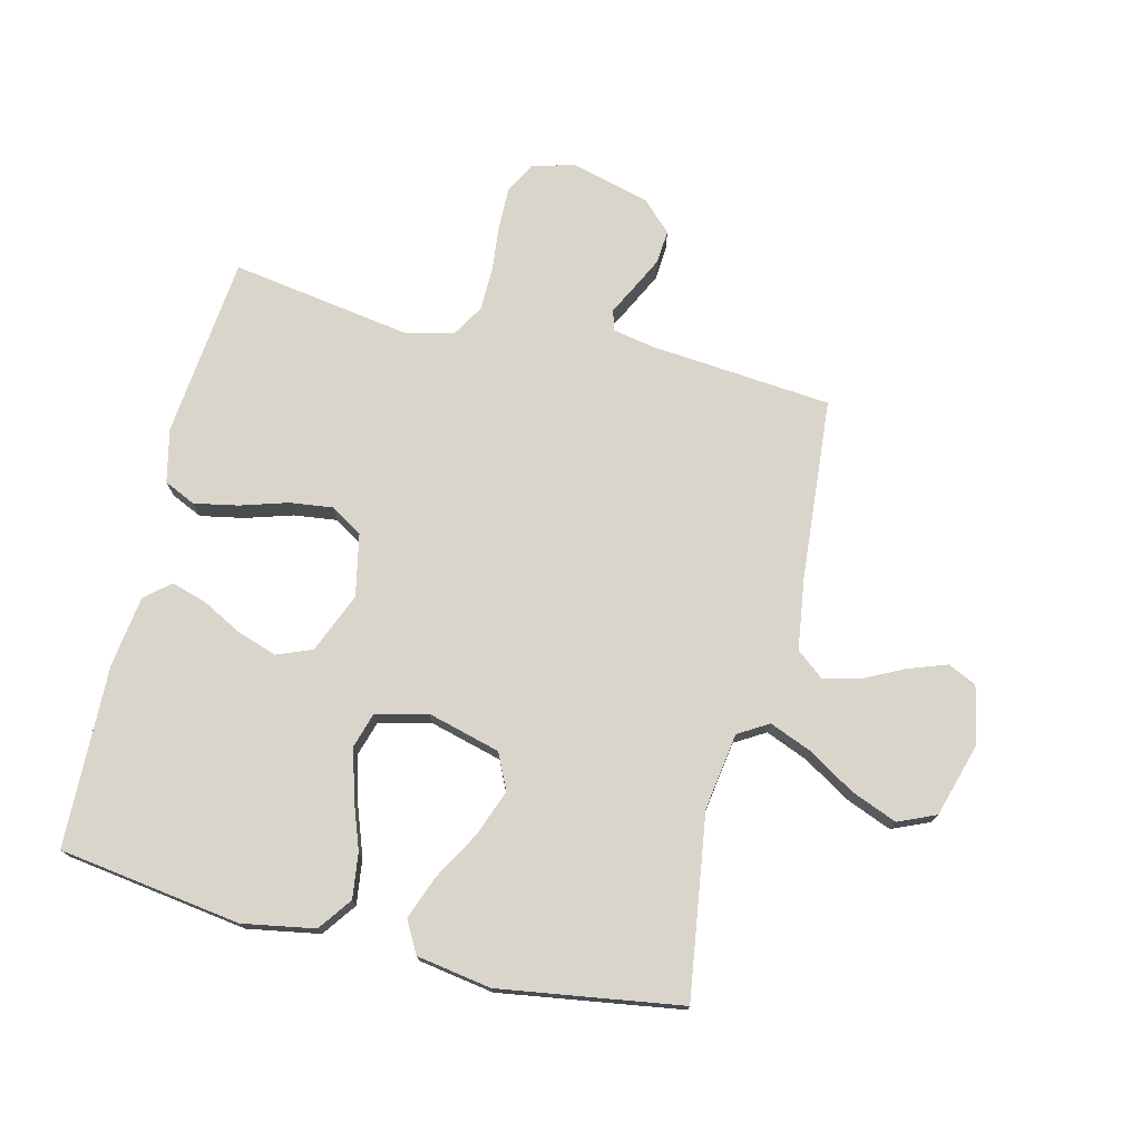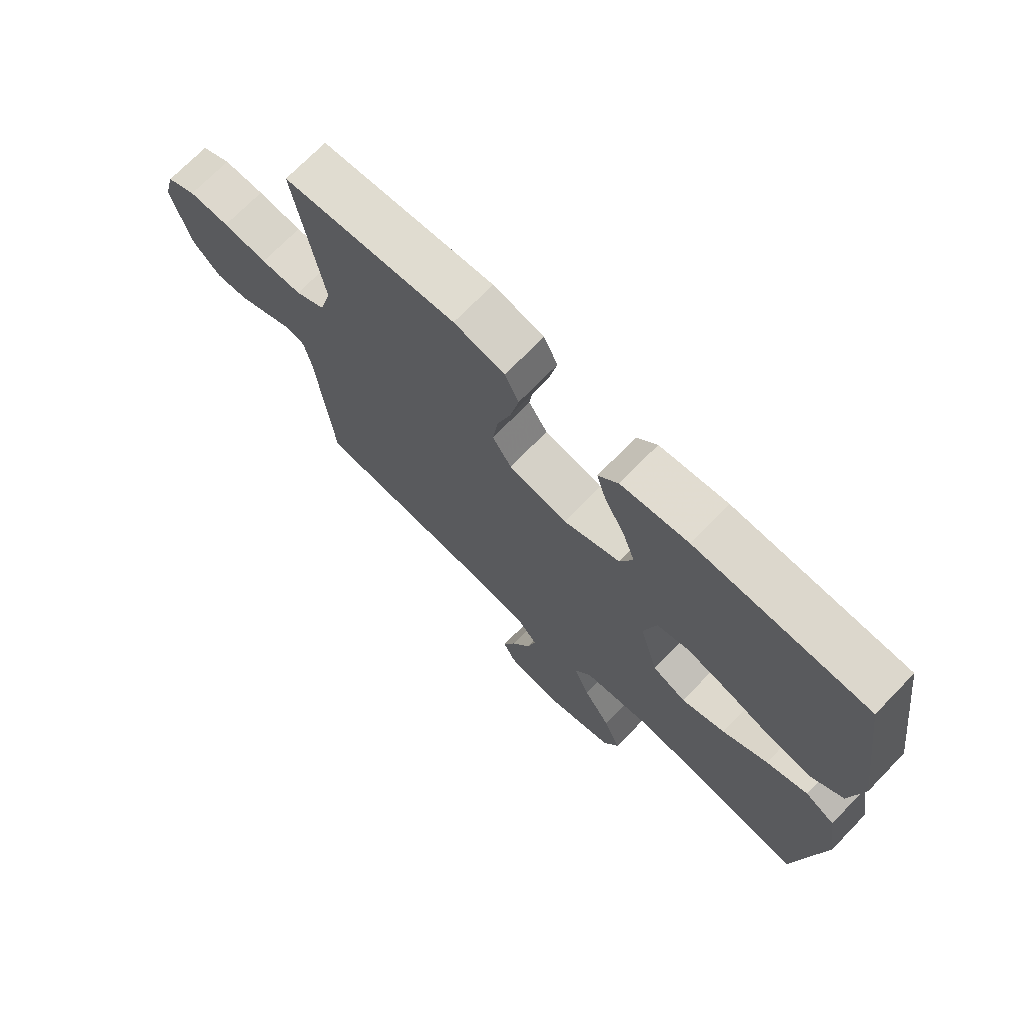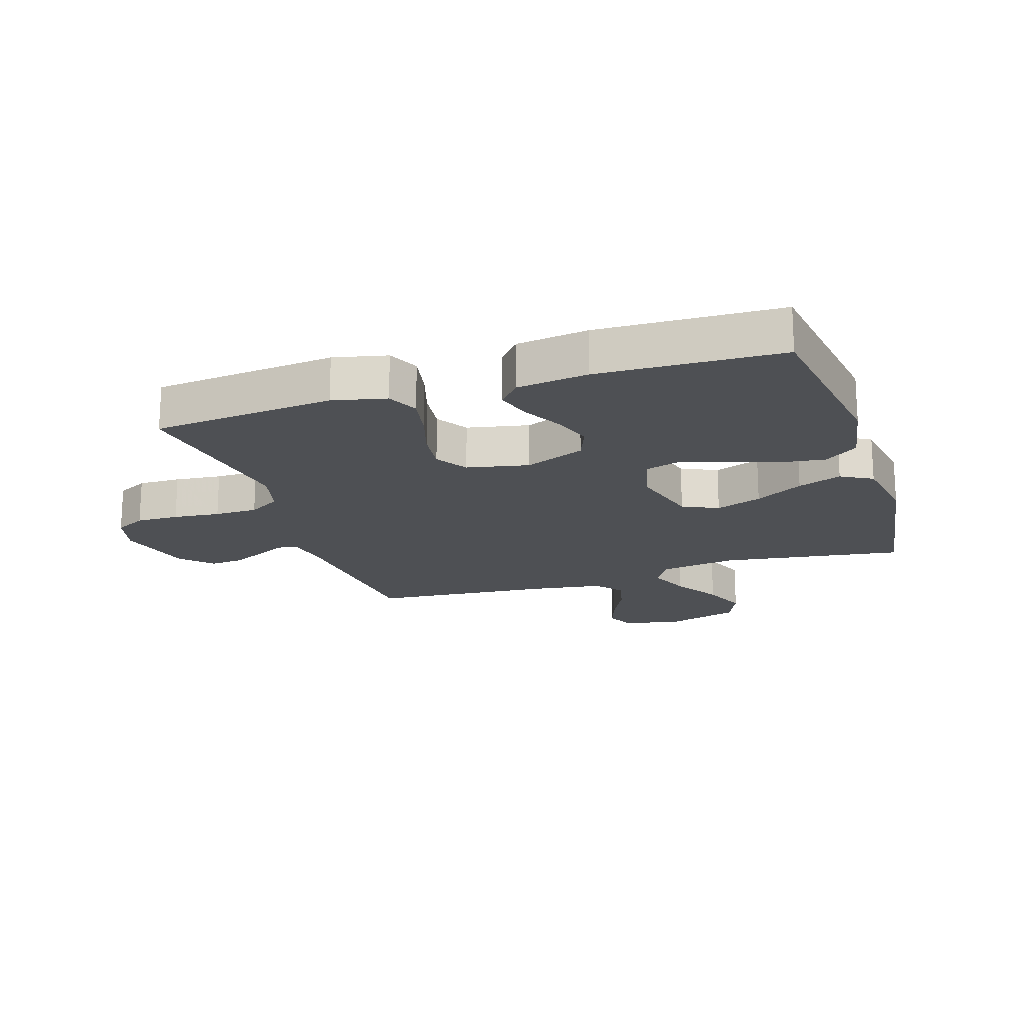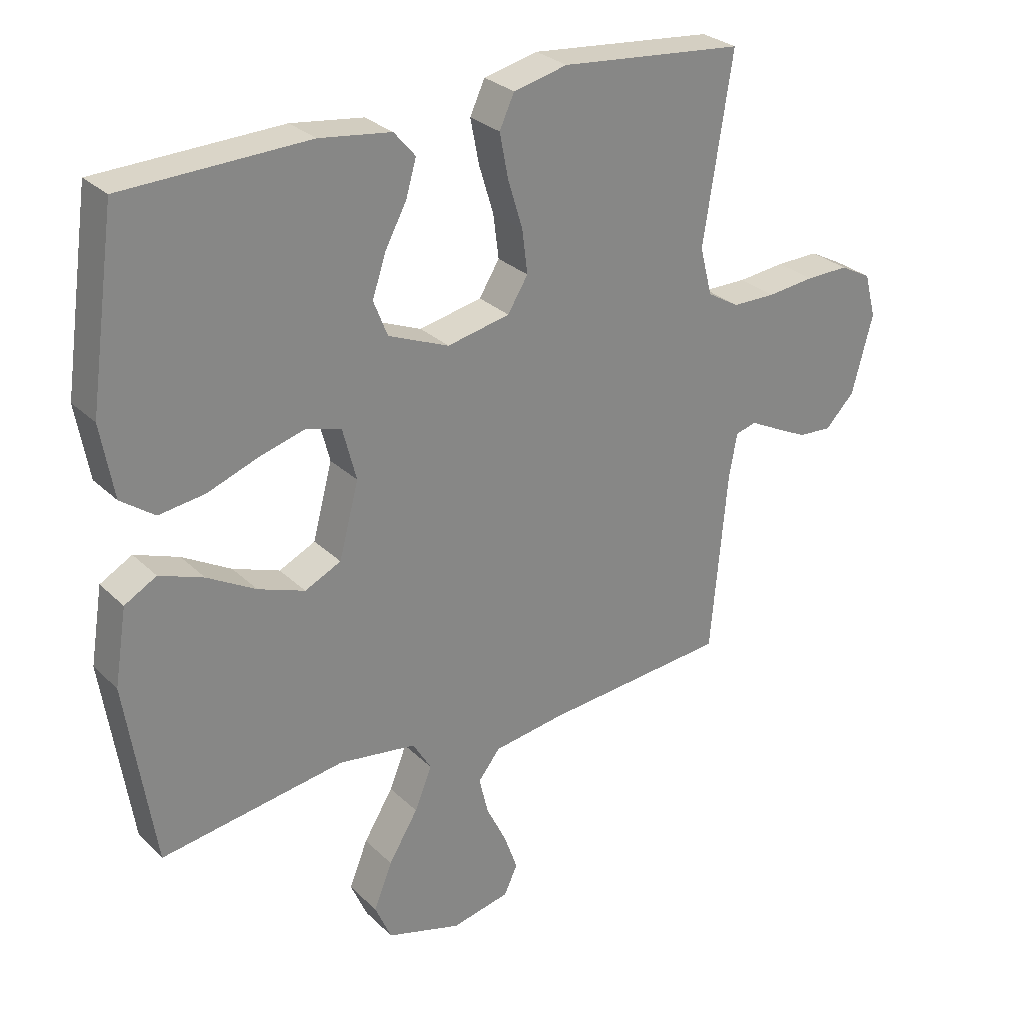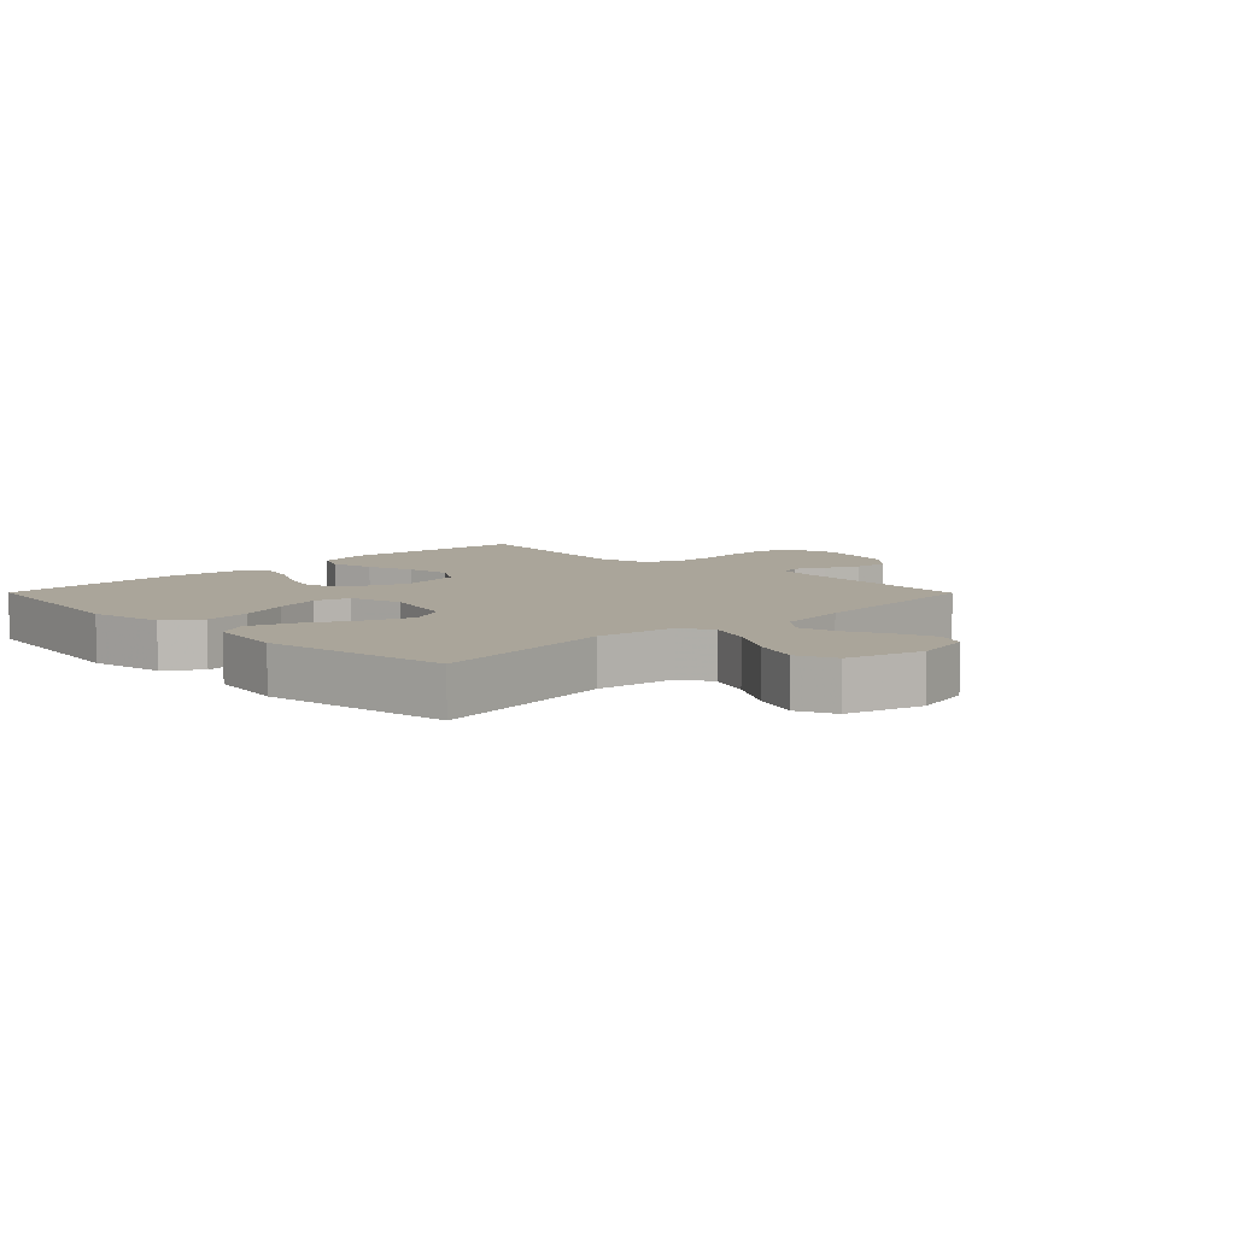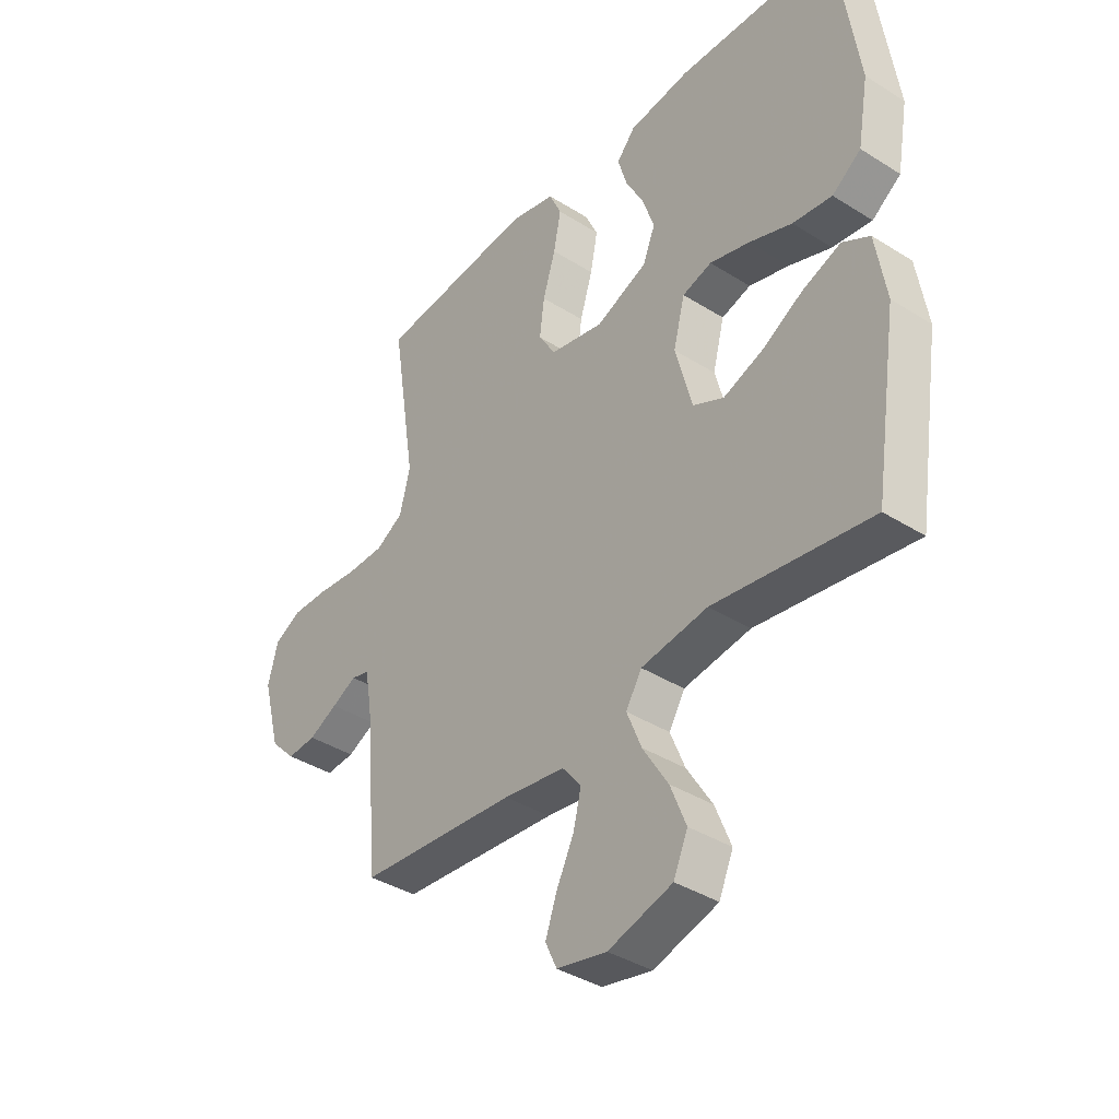
<metadata>
{"format":"obj","ext":"obj","renderer":"f3d","projection":"perspective","resolution":1024,"background":"white","views":[{"elev":74.5,"azim":103.8,"up":"+Y"},{"elev":71.9,"azim":44.2,"up":"+Z"},{"elev":-18.5,"azim":17.9,"up":"+Y"},{"elev":28.4,"azim":144.5,"up":"+Z"},{"elev":7.6,"azim":135.2,"up":"+Y"},{"elev":-38.5,"azim":51.5,"up":"+Z"}]}
</metadata>
<code>
v 0.5 0.07 -0.5
v 0.2 0.07 -0.456
v 0.073 0.07 -0.475
v 0.043 0.07 -0.525
v 0.071 0.07 -0.594
v 0.119 0.07 -0.672
v 0.149 0.07 -0.747
v 0.122 0.07 -0.809
v 0 0.07 -0.845
v -0.095 0.07 -0.825
v -0.117 0.07 -0.778
v -0.095 0.07 -0.716
v -0.062 0.07 -0.649
v -0.047 0.07 -0.587
v -0.083 0.07 -0.542
v -0.2 0.07 -0.525
v -0.5 0.07 -0.5
v -0.527 0.07 -0.2
v -0.54 0.07 -0.131
v -0.574 0.07 -0.122
v -0.621 0.07 -0.146
v -0.676 0.07 -0.173
v -0.731 0.07 -0.177
v -0.779 0.07 -0.128
v -0.813 0.07 0
v -0.794 0.07 0.072
v -0.743 0.07 0.099
v -0.673 0.07 0.098
v -0.596 0.07 0.09
v -0.525 0.07 0.091
v -0.473 0.07 0.122
v -0.453 0.07 0.2
v -0.5 0.07 0.5
v -0.2 0.07 0.53
v -0.112 0.07 0.51
v -0.088 0.07 0.458
v -0.102 0.07 0.386
v -0.126 0.07 0.308
v -0.135 0.07 0.237
v -0.102 0.07 0.184
v 0 0.07 0.163
v 0.099 0.07 0.204
v 0.122 0.07 0.262
v 0.1 0.07 0.328
v 0.065 0.07 0.394
v 0.048 0.07 0.452
v 0.083 0.07 0.493
v 0.2 0.07 0.509
v 0.5 0.07 0.5
v 0.543 0.07 0.2
v 0.522 0.07 0.081
v 0.467 0.07 0.041
v 0.392 0.07 0.051
v 0.31 0.07 0.081
v 0.234 0.07 0.102
v 0.178 0.07 0.085
v 0.156 0.07 0
v 0.188 0.07 -0.12
v 0.247 0.07 -0.148
v 0.323 0.07 -0.12
v 0.402 0.07 -0.075
v 0.474 0.07 -0.048
v 0.526 0.07 -0.077
v 0.546 0.07 -0.2
v 0.5 0 -0.5
v 0.2 0 -0.456
v 0.073 0 -0.475
v 0.043 0 -0.525
v 0.071 0 -0.594
v 0.119 0 -0.672
v 0.149 0 -0.747
v 0.122 0 -0.809
v 0 0 -0.845
v -0.095 0 -0.825
v -0.117 0 -0.778
v -0.095 0 -0.716
v -0.062 0 -0.649
v -0.047 0 -0.587
v -0.083 0 -0.542
v -0.2 0 -0.525
v -0.5 0 -0.5
v -0.527 0 -0.2
v -0.54 0 -0.131
v -0.574 0 -0.122
v -0.621 0 -0.146
v -0.676 0 -0.173
v -0.731 0 -0.177
v -0.779 0 -0.128
v -0.813 0 0
v -0.794 0 0.072
v -0.743 0 0.099
v -0.673 0 0.098
v -0.596 0 0.09
v -0.525 0 0.091
v -0.473 0 0.122
v -0.453 0 0.2
v -0.5 0 0.5
v -0.2 0 0.53
v -0.112 0 0.51
v -0.088 0 0.458
v -0.102 0 0.386
v -0.126 0 0.308
v -0.135 0 0.237
v -0.102 0 0.184
v 0 0 0.163
v 0.099 0 0.204
v 0.122 0 0.262
v 0.1 0 0.328
v 0.065 0 0.394
v 0.048 0 0.452
v 0.083 0 0.493
v 0.2 0 0.509
v 0.5 0 0.5
v 0.543 0 0.2
v 0.522 0 0.081
v 0.467 0 0.041
v 0.392 0 0.051
v 0.31 0 0.081
v 0.234 0 0.102
v 0.178 0 0.085
v 0.156 0 0
v 0.188 0 -0.12
v 0.247 0 -0.148
v 0.323 0 -0.12
v 0.402 0 -0.075
v 0.474 0 -0.048
v 0.526 0 -0.077
v 0.546 0 -0.2
f 64 1 2
f 63 64 2
f 62 63 2
f 61 62 2
f 60 61 2
f 59 60 2 3
f 58 59 3 4
f 57 58 4
f 52 53 54
f 51 52 54
f 50 51 54
f 49 50 54
f 48 49 54
f 47 48 54
f 46 47 54
f 45 46 54
f 44 45 54
f 43 44 54 55
f 42 43 55 56
f 36 37 38
f 35 36 38
f 34 35 38
f 33 34 38
f 32 33 38
f 31 32 38 39
f 30 31 39 40
f 27 28 29
f 26 27 29
f 25 26 29
f 24 25 29
f 23 24 29
f 22 23 29
f 21 22 29
f 20 21 29
f 19 20 29 30
f 30 40 41
f 19 30 41
f 18 19 41
f 11 12 13
f 10 11 13
f 9 10 13
f 8 9 13
f 7 8 13
f 6 7 13
f 5 6 13
f 4 5 13 14
f 57 4 14 15
f 42 56 57
f 41 42 57
f 18 41 57
f 17 18 57
f 16 17 57
f 15 16 57
f 66 65 128
f 66 128 127
f 66 127 126
f 66 126 125
f 66 125 124
f 67 66 124 123
f 68 67 123 122
f 68 122 121
f 118 117 116
f 118 116 115
f 118 115 114
f 118 114 113
f 118 113 112
f 118 112 111
f 118 111 110
f 118 110 109
f 118 109 108
f 119 118 108 107
f 120 119 107 106
f 102 101 100
f 102 100 99
f 102 99 98
f 102 98 97
f 102 97 96
f 103 102 96 95
f 104 103 95 94
f 93 92 91
f 93 91 90
f 93 90 89
f 93 89 88
f 93 88 87
f 93 87 86
f 93 86 85
f 93 85 84
f 94 93 84 83
f 105 104 94
f 105 94 83
f 105 83 82
f 77 76 75
f 77 75 74
f 77 74 73
f 77 73 72
f 77 72 71
f 77 71 70
f 77 70 69
f 78 77 69 68
f 79 78 68 121
f 121 120 106
f 121 106 105
f 121 105 82
f 121 82 81
f 121 81 80
f 121 80 79
f 1 65 66 2
f 2 66 67 3
f 3 67 68 4
f 4 68 69 5
f 5 69 70 6
f 6 70 71 7
f 7 71 72 8
f 8 72 73 9
f 9 73 74 10
f 10 74 75 11
f 11 75 76 12
f 12 76 77 13
f 13 77 78 14
f 14 78 79 15
f 15 79 80 16
f 16 80 81 17
f 17 81 82 18
f 18 82 83 19
f 19 83 84 20
f 20 84 85 21
f 21 85 86 22
f 22 86 87 23
f 23 87 88 24
f 24 88 89 25
f 25 89 90 26
f 26 90 91 27
f 27 91 92 28
f 28 92 93 29
f 29 93 94 30
f 30 94 95 31
f 31 95 96 32
f 32 96 97 33
f 33 97 98 34
f 34 98 99 35
f 35 99 100 36
f 36 100 101 37
f 37 101 102 38
f 38 102 103 39
f 39 103 104 40
f 40 104 105 41
f 41 105 106 42
f 42 106 107 43
f 43 107 108 44
f 44 108 109 45
f 45 109 110 46
f 46 110 111 47
f 47 111 112 48
f 48 112 113 49
f 49 113 114 50
f 50 114 115 51
f 51 115 116 52
f 52 116 117 53
f 53 117 118 54
f 54 118 119 55
f 55 119 120 56
f 56 120 121 57
f 57 121 122 58
f 58 122 123 59
f 59 123 124 60
f 60 124 125 61
f 61 125 126 62
f 62 126 127 63
f 63 127 128 64
f 64 128 65 1

</code>
